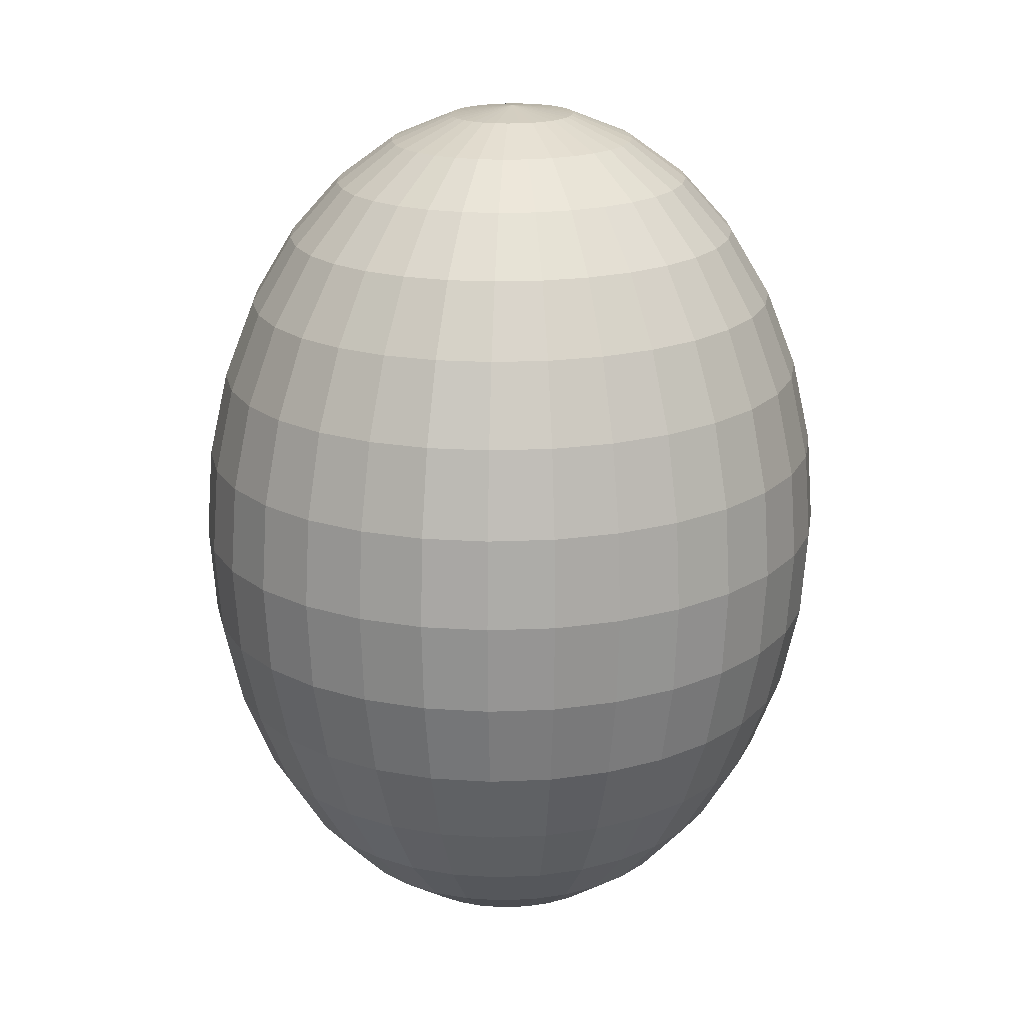
<metadata>
{"format":"obj","ext":"obj","renderer":"f3d","projection":"perspective","resolution":1024,"background":"white","views":[{"elev":18.2,"azim":96.2,"up":"+Y"}]}
</metadata>
<code>
o Sphere.010_Sphere.011
v -0.4726 2.616 -0.264
v -0.8707 2.466 -0.3174
v -1.238 2.224 -0.3666
v -1.559 1.897 -0.4098
v -1.823 1.498 -0.4452
v -2.019 1.044 -0.4715
v -2.14 0.5503 -0.4877
v -2.181 0.03739 -0.4932
v -2.14 -0.4755 -0.4877
v -1.238 -2.149 -0.3666
v -0.4549 2.616 -0.3356
v -0.836 2.466 -0.4578
v -1.187 2.224 -0.5704
v -1.495 1.897 -0.6691
v -1.748 1.498 -0.7502
v -1.935 1.044 -0.8104
v -2.051 0.5503 -0.8475
v -2.09 0.03739 -0.86
v -2.051 -0.4755 -0.8475
v -1.935 -0.9688 -0.8104
v -1.748 -1.423 -0.7502
v -1.495 -1.822 -0.6691
v -1.187 -2.149 -0.5704
v -0.836 -2.392 -0.4578
v -0.4549 -2.541 -0.3356
v -0.422 2.616 -0.4022
v -0.7714 2.466 -0.5886
v -1.093 2.224 -0.7603
v -1.376 1.897 -0.9108
v -1.607 1.498 -1.034
v -1.779 1.044 -1.126
v -1.885 0.5503 -1.183
v -1.921 0.03739 -1.202
v -1.885 -0.4755 -1.183
v -1.779 -0.9688 -1.126
v -1.607 -1.423 -1.034
v -1.376 -1.822 -0.9108
v -1.093 -2.149 -0.7603
v -0.7714 -2.392 -0.5886
v -0.422 -2.541 -0.4022
v -0.3751 2.616 -0.4615
v -0.6794 2.466 -0.7047
v -0.9598 2.224 -0.929
v -1.206 1.897 -1.125
v -1.407 1.498 -1.287
v -1.557 1.044 -1.407
v -1.65 0.5503 -1.48
v -1.681 0.03739 -1.505
v -1.65 -0.4755 -1.48
v -1.557 -0.9688 -1.407
v -1.407 -1.423 -1.287
v -1.206 -1.822 -1.125
v -0.9598 -2.149 -0.929
v -0.6794 -2.392 -0.7047
v -0.3751 -2.541 -0.4615
v -0.316 2.616 -0.511
v -0.5635 2.466 -0.8019
v -0.7917 2.224 -1.07
v -0.9916 1.897 -1.305
v -1.156 1.498 -1.498
v -1.278 1.044 -1.641
v -1.353 0.5503 -1.729
v -1.378 0.03739 -1.759
v -1.353 -0.4755 -1.729
v -1.278 -0.9688 -1.641
v -1.156 -1.423 -1.498
v -0.9916 -1.822 -1.305
v -0.7917 -2.149 -1.07
v -0.5635 -2.392 -0.8019
v -0.316 -2.541 -0.511
v -0.2471 2.616 -0.5488
v -0.4283 2.466 -0.8762
v -0.5953 2.224 -1.178
v -0.7417 1.897 -1.442
v -0.8619 1.498 -1.659
v -0.9511 1.044 -1.82
v -1.006 0.5503 -1.92
v -1.025 0.03739 -1.953
v -1.006 -0.4755 -1.92
v -0.9511 -0.9688 -1.82
v -0.8619 -1.423 -1.659
v -0.7417 -1.822 -1.442
v -0.5953 -2.149 -1.178
v -0.4283 -2.392 -0.8762
v -0.2471 -2.541 -0.5488
v -0.1709 2.616 -0.5736
v -0.2788 2.466 -0.9248
v -0.3783 2.224 -1.248
v -0.4656 1.897 -1.532
v -0.5371 1.498 -1.765
v -0.5903 1.044 -1.938
v -0.6231 0.5503 -2.044
v -0.6341 0.03739 -2.08
v -0.6231 -0.4755 -2.044
v -0.5903 -0.9688 -1.938
v -0.5371 -1.423 -1.765
v -0.4656 -1.822 -1.532
v -0.3783 -2.149 -1.248
v -0.2788 -2.392 -0.9248
v -0.1709 -2.541 -0.5736
v -0.09036 2.616 -0.5844
v -0.1209 2.466 -0.9459
v -0.1491 2.224 -1.279
v -0.1738 1.897 -1.571
v -0.194 1.498 -1.811
v -0.2091 1.044 -1.989
v -0.2183 0.5503 -2.099
v -0.2215 0.03739 -2.136
v -0.2183 -0.4755 -2.099
v -0.2091 -0.9688 -1.989
v -0.194 -1.423 -1.811
v -0.1738 -1.822 -1.571
v -0.1491 -2.149 -1.279
v -0.1209 -2.392 -0.9459
v -0.09036 -2.541 -0.5844
v -0.008631 2.616 -0.5807
v 0.0394 2.466 -0.9387
v 0.08366 2.224 -1.269
v 0.1225 1.897 -1.558
v 0.1543 1.498 -1.795
v 0.178 1.044 -1.971
v 0.1925 0.5503 -2.08
v 0.1975 0.03739 -2.117
v 0.1925 -0.4755 -2.08
v 0.178 -0.9688 -1.971
v 0.1543 -1.423 -1.795
v 0.1225 -1.822 -1.558
v 0.08366 -2.149 -1.269
v 0.0394 -2.392 -0.9387
v -0.008631 -2.541 -0.5807
v 0.07118 2.616 -0.5627
v 0.1959 2.466 -0.9034
v 0.3109 2.224 -1.217
v 0.4117 1.897 -1.493
v 0.4944 1.498 -1.718
v 0.5559 1.044 -1.886
v 0.5938 0.5503 -1.99
v 0.6065 0.03739 -2.024
v 0.5938 -0.4755 -1.99
v 0.5559 -0.9688 -1.886
v 0.4944 -1.423 -1.718
v 0.4117 -1.822 -1.493
v 0.3109 -2.149 -1.217
v 0.1959 -2.392 -0.9034
v 0.07118 -2.541 -0.5627
v 0.146 2.616 -0.5311
v 0.3427 2.466 -0.8414
v 0.524 2.224 -1.127
v 0.6829 1.897 -1.378
v 0.8133 1.498 -1.584
v 0.9102 1.044 -1.737
v 0.9699 0.5503 -1.831
v 0.9901 0.03739 -1.862
v 0.9699 -0.4755 -1.831
v 0.9102 -0.9688 -1.737
v 0.8133 -1.423 -1.584
v 0.6829 -1.822 -1.378
v 0.524 -2.149 -1.127
v 0.3427 -2.392 -0.8414
v 0.146 -2.541 -0.5311
v 0.213 2.616 -0.4871
v 0.4741 2.466 -0.7551
v 0.7147 2.224 -1.002
v 0.9256 1.897 -1.219
v 1.099 1.498 -1.396
v 1.227 1.044 -1.528
v 1.307 0.5503 -1.609
v 1.333 0.03739 -1.637
v 1.307 -0.4755 -1.609
v 1.227 -0.9688 -1.528
v 1.099 -1.423 -1.396
v 0.9256 -1.822 -1.219
v 0.7147 -2.149 -1.002
v 0.4741 -2.392 -0.7551
v 0.213 -2.541 -0.4871
v 0.2695 2.616 -0.4324
v 0.5849 2.466 -0.6478
v 0.8757 2.224 -0.8462
v 1.13 1.897 -1.02
v 1.34 1.498 -1.163
v 1.495 1.044 -1.269
v 1.591 0.5503 -1.334
v 1.623 0.03739 -1.356
v 1.591 -0.4755 -1.334
v 1.495 -0.9688 -1.269
v 1.34 -1.423 -1.163
v 1.13 -1.822 -1.02
v 0.8757 -2.149 -0.8462
v 0.5849 -2.392 -0.6478
v 0.2695 -2.541 -0.4324
v 0.3134 2.616 -0.3691
v 0.6711 2.466 -0.5236
v 1.001 2.224 -0.6659
v 1.29 1.897 -0.7907
v 1.527 1.498 -0.8931
v 1.703 1.044 -0.9692
v 1.811 0.5503 -1.016
v 1.848 0.03739 -1.032
v 1.811 -0.4755 -1.016
v 1.703 -0.9688 -0.9692
v 1.527 -1.423 -0.8931
v 1.29 -1.822 -0.7907
v 1.001 -2.149 -0.6659
v 0.6711 -2.392 -0.5236
v 0.3134 -2.541 -0.3691
v -0.05858 -2.592 -0.2084
v 0.343 2.616 -0.2996
v 0.7292 2.466 -0.3872
v 1.085 2.224 -0.468
v 1.397 1.897 -0.5388
v 1.653 1.498 -0.5969
v 1.843 1.044 -0.6401
v 1.96 0.5503 -0.6667
v 2 0.03739 -0.6756
v 1.96 -0.4755 -0.6667
v 1.843 -0.9688 -0.6401
v 1.653 -1.423 -0.5969
v 1.397 -1.822 -0.5388
v 1.085 -2.149 -0.468
v 0.7292 -2.392 -0.3872
v 0.343 -2.541 -0.2996
v 0.3572 2.616 -0.2266
v 0.757 2.466 -0.244
v 1.125 2.224 -0.2601
v 1.448 1.897 -0.2742
v 1.714 1.498 -0.2858
v 1.91 1.044 -0.2944
v 2.032 0.5503 -0.2997
v 2.073 0.03739 -0.3015
v 2.032 -0.4755 -0.2997
v 1.91 -0.9688 -0.2944
v 1.714 -1.423 -0.2858
v 1.448 -1.822 -0.2742
v 1.125 -2.149 -0.2601
v 0.757 -2.392 -0.244
v 0.3572 -2.541 -0.2266
v 0.3554 2.616 -0.1529
v 0.7535 2.466 -0.09948
v 1.12 2.224 -0.05026
v 1.442 1.897 -0.007109
v 1.706 1.498 0.0283
v 1.902 1.044 0.05461
v 2.023 0.5503 0.07082
v 2.064 0.03739 0.07629
v 2.023 -0.4755 0.07082
v 1.902 -0.9688 0.05461
v 1.706 -1.423 0.0283
v 1.442 -1.822 -0.007109
v 1.12 -2.149 -0.05026
v 0.7535 -2.392 -0.09948
v 0.3554 -2.541 -0.1529
v 0.3377 2.616 -0.08133
v 0.7188 2.466 0.04089
v 1.07 2.224 0.1535
v 1.378 1.897 0.2523
v 1.63 1.498 0.3333
v 1.818 1.044 0.3935
v 1.934 0.5503 0.4306
v 1.973 0.03739 0.4431
v 1.934 -0.4755 0.4306
v 1.818 -0.9688 0.3935
v 1.63 -1.423 0.3333
v 1.378 -1.822 0.2523
v 1.07 -2.149 0.1535
v 0.7188 -2.392 0.04089
v 0.3377 -2.541 -0.08133
v 0.3048 2.616 -0.01466
v 0.6542 2.466 0.1717
v 0.9762 2.224 0.3434
v 1.258 1.897 0.4939
v 1.49 1.498 0.6175
v 1.662 1.044 0.7093
v 1.768 0.5503 0.7658
v 1.804 0.03739 0.7849
v 1.768 -0.4755 0.7658
v 1.662 -0.9688 0.7093
v 1.49 -1.423 0.6175
v 1.258 -1.822 0.4939
v 0.9762 -2.149 0.3434
v 0.6542 -2.392 0.1717
v 0.3048 -2.541 -0.01466
v 0.2579 2.616 0.04457
v 0.5622 2.466 0.2879
v 0.8427 2.224 0.5121
v 1.089 1.897 0.7086
v 1.29 1.498 0.8699
v 1.44 1.044 0.9897
v 1.532 0.5503 1.064
v 1.564 0.03739 1.088
v 1.532 -0.4755 1.064
v 1.44 -0.9688 0.9897
v 1.29 -1.423 0.8699
v 1.089 -1.822 0.7086
v 0.8427 -2.149 0.5121
v 0.5622 -2.392 0.2879
v 0.2579 -2.541 0.04457
v -0.05858 2.667 -0.2084
v 0.1988 2.616 0.09408
v 0.4464 2.466 0.385
v 0.6745 2.224 0.6531
v 0.8745 1.897 0.888
v 1.039 1.498 1.081
v 1.16 1.044 1.224
v 1.236 0.5503 1.312
v 1.261 0.03739 1.342
v 1.236 -0.4755 1.312
v 1.16 -0.9688 1.224
v 1.039 -1.423 1.081
v 0.8745 -1.822 0.888
v 0.6745 -2.149 0.6531
v 0.4464 -2.392 0.385
v 0.1988 -2.541 0.09408
v 0.1299 2.616 0.132
v 0.3111 2.466 0.4593
v 0.4782 2.224 0.7609
v 0.6246 1.897 1.025
v 0.7447 1.498 1.242
v 0.834 1.044 1.404
v 0.889 0.5503 1.503
v 0.9075 0.03739 1.536
v 0.889 -0.4755 1.503
v 0.834 -0.9688 1.404
v 0.7447 -1.423 1.242
v 0.6246 -1.822 1.025
v 0.4782 -2.149 0.7609
v 0.3111 -2.392 0.4593
v 0.1299 -2.541 0.132
v 0.0537 2.616 0.1568
v 0.1617 2.466 0.5079
v 0.2612 2.224 0.8316
v 0.3484 1.897 1.115
v 0.42 1.498 1.348
v 0.4732 1.044 1.521
v 0.5059 0.5503 1.628
v 0.517 0.03739 1.664
v 0.5059 -0.4755 1.628
v 0.4732 -0.9688 1.521
v 0.42 -1.423 1.348
v 0.3484 -1.822 1.115
v 0.2612 -2.149 0.8316
v 0.1617 -2.392 0.5079
v 0.0537 -2.541 0.1568
v -0.0268 2.616 0.1675
v 0.003755 2.466 0.529
v 0.03192 2.224 0.8622
v 0.0566 1.897 1.154
v 0.07686 1.498 1.394
v 0.09191 1.044 1.572
v 0.1012 0.5503 1.682
v 0.1043 0.03739 1.719
v 0.1012 -0.4755 1.682
v 0.09191 -0.9688 1.572
v 0.07686 -1.423 1.394
v 0.0566 -1.822 1.154
v 0.03192 -2.149 0.8622
v 0.003755 -2.392 0.529
v -0.0268 -2.541 0.1675
v -0.1085 2.616 0.1638
v -0.1566 2.466 0.5218
v -0.2008 2.224 0.8517
v -0.2396 1.897 1.141
v -0.2715 1.498 1.378
v -0.2951 1.044 1.555
v -0.3097 0.5503 1.663
v -0.3146 0.03739 1.7
v -0.3097 -0.4755 1.663
v -0.2951 -0.9688 1.555
v -0.2715 -1.423 1.378
v -0.2396 -1.822 1.141
v -0.2008 -2.149 0.8517
v -0.1566 -2.392 0.5218
v -0.1085 -2.541 0.1638
v -0.1883 2.616 0.1458
v -0.3131 2.466 0.4865
v -0.4281 2.224 0.8005
v -0.5289 1.897 1.076
v -0.6116 1.498 1.302
v -0.6731 1.044 1.469
v -0.7109 0.5503 1.573
v -0.7237 0.03739 1.608
v -0.7109 -0.4755 1.573
v -0.6731 -0.9688 1.469
v -0.6116 -1.423 1.302
v -0.5289 -1.822 1.076
v -0.4281 -2.149 0.8005
v -0.3131 -2.392 0.4865
v -0.1883 -2.541 0.1458
v -0.2632 2.616 0.1142
v -0.4599 2.466 0.4245
v -0.6412 2.224 0.7105
v -0.8001 1.897 0.9611
v -0.9305 1.498 1.167
v -1.027 1.044 1.32
v -1.087 0.5503 1.414
v -1.107 0.03739 1.446
v -1.087 -0.4755 1.414
v -1.027 -0.9688 1.32
v -0.9305 -1.423 1.167
v -0.8001 -1.822 0.9611
v -0.6412 -2.149 0.7105
v -0.4599 -2.392 0.4245
v -0.2632 -2.541 0.1142
v -0.3301 2.616 0.07024
v -0.5912 2.466 0.3382
v -0.8319 2.224 0.5852
v -1.043 1.897 0.8016
v -1.216 1.498 0.9793
v -1.344 1.044 1.111
v -1.424 0.5503 1.193
v -1.45 0.03739 1.22
v -1.424 -0.4755 1.193
v -1.344 -0.9688 1.111
v -1.216 -1.423 0.9793
v -1.043 -1.822 0.8016
v -0.8319 -2.149 0.5852
v -0.5912 -2.392 0.3382
v -0.3301 -2.541 0.07024
v -0.3866 2.616 0.01552
v -0.7021 2.466 0.2309
v -0.9928 2.224 0.4294
v -1.248 1.897 0.6033
v -1.457 1.498 0.7461
v -1.612 1.044 0.8522
v -1.708 0.5503 0.9175
v -1.74 0.03739 0.9396
v -1.708 -0.4755 0.9175
v -1.612 -0.9688 0.8522
v -1.457 -1.423 0.7461
v -1.248 -1.822 0.6033
v -0.9928 -2.149 0.4294
v -0.7021 -2.392 0.2309
v -0.3866 -2.541 0.01552
v -0.4306 2.616 -0.0478
v -0.7882 2.466 0.1067
v -1.118 2.224 0.249
v -1.407 1.897 0.3738
v -1.644 1.498 0.4762
v -1.82 1.044 0.5523
v -1.929 0.5503 0.5992
v -1.965 0.03739 0.615
v -1.929 -0.4755 0.5992
v -1.82 -0.9688 0.5523
v -1.644 -1.423 0.4762
v -1.407 -1.822 0.3738
v -1.118 -2.149 0.249
v -0.7882 -2.392 0.1067
v -0.4306 -2.541 -0.0478
v -0.4602 2.616 -0.1173
v -0.8464 2.466 -0.02965
v -1.202 2.224 0.05112
v -1.514 1.897 0.1219
v -1.77 1.498 0.18
v -1.96 1.044 0.2232
v -2.078 0.5503 0.2498
v -2.117 0.03739 0.2588
v -2.078 -0.4755 0.2498
v -1.96 -0.9688 0.2232
v -1.77 -1.423 0.18
v -1.514 -1.822 0.1219
v -1.202 -2.149 0.05112
v -0.8464 -2.392 -0.02965
v -0.4602 -2.541 -0.1173
v -0.4744 2.616 -0.1903
v -0.8742 2.466 -0.1728
v -1.243 2.224 -0.1568
v -1.566 1.897 -0.1427
v -1.831 1.498 -0.1311
v -2.028 1.044 -0.1225
v -2.149 0.5503 -0.1172
v -2.19 0.03739 -0.1154
v -2.149 -0.4755 -0.1172
v -2.028 -0.9688 -0.1225
v -1.831 -1.423 -0.1311
v -1.566 -1.822 -0.1427
v -1.243 -2.149 -0.1568
v -0.8742 -2.392 -0.1728
v -0.4744 -2.541 -0.1903
v -2.019 -0.9688 -0.4715
v -1.823 -1.423 -0.4452
v -1.559 -1.822 -0.4098
v -0.8707 -2.392 -0.3174
v -0.4726 -2.541 -0.264
f 6 5 15 16
f 481 10 23 24
f 7 6 16 17
f 482 481 24 25
f 8 7 17 18
f 1 297 11
f 206 482 25
f 9 8 18 19
f 2 1 11 12
f 478 9 19 20
f 3 2 12 13
f 479 478 20 21
f 4 3 13 14
f 480 479 21 22
f 5 4 14 15
f 10 480 22 23
f 15 14 29 30
f 23 22 37 38
f 16 15 30 31
f 24 23 38 39
f 17 16 31 32
f 25 24 39 40
f 18 17 32 33
f 11 297 26
f 206 25 40
f 19 18 33 34
f 12 11 26 27
f 20 19 34 35
f 13 12 27 28
f 21 20 35 36
f 14 13 28 29
f 22 21 36 37
f 34 33 48 49
f 27 26 41 42
f 35 34 49 50
f 28 27 42 43
f 36 35 50 51
f 29 28 43 44
f 37 36 51 52
f 30 29 44 45
f 38 37 52 53
f 31 30 45 46
f 39 38 53 54
f 32 31 46 47
f 40 39 54 55
f 33 32 47 48
f 26 297 41
f 206 40 55
f 53 52 67 68
f 46 45 60 61
f 54 53 68 69
f 47 46 61 62
f 55 54 69 70
f 48 47 62 63
f 41 297 56
f 206 55 70
f 49 48 63 64
f 42 41 56 57
f 50 49 64 65
f 43 42 57 58
f 51 50 65 66
f 44 43 58 59
f 52 51 66 67
f 45 44 59 60
f 57 56 71 72
f 65 64 79 80
f 58 57 72 73
f 66 65 80 81
f 59 58 73 74
f 67 66 81 82
f 60 59 74 75
f 68 67 82 83
f 61 60 75 76
f 69 68 83 84
f 62 61 76 77
f 70 69 84 85
f 63 62 77 78
f 56 297 71
f 206 70 85
f 64 63 78 79
f 76 75 90 91
f 84 83 98 99
f 77 76 91 92
f 85 84 99 100
f 78 77 92 93
f 71 297 86
f 206 85 100
f 79 78 93 94
f 72 71 86 87
f 80 79 94 95
f 73 72 87 88
f 81 80 95 96
f 74 73 88 89
f 82 81 96 97
f 75 74 89 90
f 83 82 97 98
f 95 94 109 110
f 88 87 102 103
f 96 95 110 111
f 89 88 103 104
f 97 96 111 112
f 90 89 104 105
f 98 97 112 113
f 91 90 105 106
f 99 98 113 114
f 92 91 106 107
f 100 99 114 115
f 93 92 107 108
f 86 297 101
f 206 100 115
f 94 93 108 109
f 87 86 101 102
f 114 113 128 129
f 107 106 121 122
f 115 114 129 130
f 108 107 122 123
f 101 297 116
f 206 115 130
f 109 108 123 124
f 102 101 116 117
f 110 109 124 125
f 103 102 117 118
f 111 110 125 126
f 104 103 118 119
f 112 111 126 127
f 105 104 119 120
f 113 112 127 128
f 106 105 120 121
f 126 125 140 141
f 119 118 133 134
f 127 126 141 142
f 120 119 134 135
f 128 127 142 143
f 121 120 135 136
f 129 128 143 144
f 122 121 136 137
f 130 129 144 145
f 123 122 137 138
f 116 297 131
f 206 130 145
f 124 123 138 139
f 117 116 131 132
f 125 124 139 140
f 118 117 132 133
f 145 144 159 160
f 138 137 152 153
f 131 297 146
f 206 145 160
f 139 138 153 154
f 132 131 146 147
f 140 139 154 155
f 133 132 147 148
f 141 140 155 156
f 134 133 148 149
f 142 141 156 157
f 135 134 149 150
f 143 142 157 158
f 136 135 150 151
f 144 143 158 159
f 137 136 151 152
f 149 148 163 164
f 157 156 171 172
f 150 149 164 165
f 158 157 172 173
f 151 150 165 166
f 159 158 173 174
f 152 151 166 167
f 160 159 174 175
f 153 152 167 168
f 146 297 161
f 206 160 175
f 154 153 168 169
f 147 146 161 162
f 155 154 169 170
f 148 147 162 163
f 156 155 170 171
f 168 167 182 183
f 161 297 176
f 206 175 190
f 169 168 183 184
f 162 161 176 177
f 170 169 184 185
f 163 162 177 178
f 171 170 185 186
f 164 163 178 179
f 172 171 186 187
f 165 164 179 180
f 173 172 187 188
f 166 165 180 181
f 174 173 188 189
f 167 166 181 182
f 175 174 189 190
f 187 186 201 202
f 180 179 194 195
f 188 187 202 203
f 181 180 195 196
f 189 188 203 204
f 182 181 196 197
f 190 189 204 205
f 183 182 197 198
f 176 297 191
f 206 190 205
f 184 183 198 199
f 177 176 191 192
f 185 184 199 200
f 178 177 192 193
f 186 185 200 201
f 179 178 193 194
f 191 297 207
f 206 205 221
f 199 198 214 215
f 192 191 207 208
f 200 199 215 216
f 193 192 208 209
f 201 200 216 217
f 194 193 209 210
f 202 201 217 218
f 195 194 210 211
f 203 202 218 219
f 196 195 211 212
f 204 203 219 220
f 197 196 212 213
f 205 204 220 221
f 198 197 213 214
f 211 210 225 226
f 219 218 233 234
f 212 211 226 227
f 220 219 234 235
f 213 212 227 228
f 221 220 235 236
f 214 213 228 229
f 207 297 222
f 206 221 236
f 215 214 229 230
f 208 207 222 223
f 216 215 230 231
f 209 208 223 224
f 217 216 231 232
f 210 209 224 225
f 218 217 232 233
f 230 229 244 245
f 223 222 237 238
f 231 230 245 246
f 224 223 238 239
f 232 231 246 247
f 225 224 239 240
f 233 232 247 248
f 226 225 240 241
f 234 233 248 249
f 227 226 241 242
f 235 234 249 250
f 228 227 242 243
f 236 235 250 251
f 229 228 243 244
f 222 297 237
f 206 236 251
f 249 248 263 264
f 242 241 256 257
f 250 249 264 265
f 243 242 257 258
f 251 250 265 266
f 244 243 258 259
f 237 297 252
f 206 251 266
f 245 244 259 260
f 238 237 252 253
f 246 245 260 261
f 239 238 253 254
f 247 246 261 262
f 240 239 254 255
f 248 247 262 263
f 241 240 255 256
f 261 260 275 276
f 254 253 268 269
f 262 261 276 277
f 255 254 269 270
f 263 262 277 278
f 256 255 270 271
f 264 263 278 279
f 257 256 271 272
f 265 264 279 280
f 258 257 272 273
f 266 265 280 281
f 259 258 273 274
f 252 297 267
f 206 266 281
f 260 259 274 275
f 253 252 267 268
f 280 279 294 295
f 273 272 287 288
f 281 280 295 296
f 274 273 288 289
f 267 297 282
f 206 281 296
f 275 274 289 290
f 268 267 282 283
f 276 275 290 291
f 269 268 283 284
f 277 276 291 292
f 270 269 284 285
f 278 277 292 293
f 271 270 285 286
f 279 278 293 294
f 272 271 286 287
f 284 283 299 300
f 292 291 307 308
f 285 284 300 301
f 293 292 308 309
f 286 285 301 302
f 294 293 309 310
f 287 286 302 303
f 295 294 310 311
f 288 287 303 304
f 296 295 311 312
f 289 288 304 305
f 282 297 298
f 206 296 312
f 290 289 305 306
f 283 282 298 299
f 291 290 306 307
f 304 303 318 319
f 312 311 326 327
f 305 304 319 320
f 298 297 313
f 206 312 327
f 306 305 320 321
f 299 298 313 314
f 307 306 321 322
f 300 299 314 315
f 308 307 322 323
f 301 300 315 316
f 309 308 323 324
f 302 301 316 317
f 310 309 324 325
f 303 302 317 318
f 311 310 325 326
f 323 322 337 338
f 316 315 330 331
f 324 323 338 339
f 317 316 331 332
f 325 324 339 340
f 318 317 332 333
f 326 325 340 341
f 319 318 333 334
f 327 326 341 342
f 320 319 334 335
f 313 297 328
f 206 327 342
f 321 320 335 336
f 314 313 328 329
f 322 321 336 337
f 315 314 329 330
f 342 341 356 357
f 335 334 349 350
f 328 297 343
f 206 342 357
f 336 335 350 351
f 329 328 343 344
f 337 336 351 352
f 330 329 344 345
f 338 337 352 353
f 331 330 345 346
f 339 338 353 354
f 332 331 346 347
f 340 339 354 355
f 333 332 347 348
f 341 340 355 356
f 334 333 348 349
f 346 345 360 361
f 354 353 368 369
f 347 346 361 362
f 355 354 369 370
f 348 347 362 363
f 356 355 370 371
f 349 348 363 364
f 357 356 371 372
f 350 349 364 365
f 343 297 358
f 206 357 372
f 351 350 365 366
f 344 343 358 359
f 352 351 366 367
f 345 344 359 360
f 353 352 367 368
f 365 364 379 380
f 358 297 373
f 206 372 387
f 366 365 380 381
f 359 358 373 374
f 367 366 381 382
f 360 359 374 375
f 368 367 382 383
f 361 360 375 376
f 369 368 383 384
f 362 361 376 377
f 370 369 384 385
f 363 362 377 378
f 371 370 385 386
f 364 363 378 379
f 372 371 386 387
f 384 383 398 399
f 377 376 391 392
f 385 384 399 400
f 378 377 392 393
f 386 385 400 401
f 379 378 393 394
f 387 386 401 402
f 380 379 394 395
f 373 297 388
f 206 387 402
f 381 380 395 396
f 374 373 388 389
f 382 381 396 397
f 375 374 389 390
f 383 382 397 398
f 376 375 390 391
f 206 402 417
f 396 395 410 411
f 389 388 403 404
f 397 396 411 412
f 390 389 404 405
f 398 397 412 413
f 391 390 405 406
f 399 398 413 414
f 392 391 406 407
f 400 399 414 415
f 393 392 407 408
f 401 400 415 416
f 394 393 408 409
f 402 401 416 417
f 395 394 409 410
f 388 297 403
f 415 414 429 430
f 408 407 422 423
f 416 415 430 431
f 409 408 423 424
f 417 416 431 432
f 410 409 424 425
f 403 297 418
f 206 417 432
f 411 410 425 426
f 404 403 418 419
f 412 411 426 427
f 405 404 419 420
f 413 412 427 428
f 406 405 420 421
f 414 413 428 429
f 407 406 421 422
f 419 418 433 434
f 427 426 441 442
f 420 419 434 435
f 428 427 442 443
f 421 420 435 436
f 429 428 443 444
f 422 421 436 437
f 430 429 444 445
f 423 422 437 438
f 431 430 445 446
f 424 423 438 439
f 432 431 446 447
f 425 424 439 440
f 418 297 433
f 206 432 447
f 426 425 440 441
f 438 437 452 453
f 446 445 460 461
f 439 438 453 454
f 447 446 461 462
f 440 439 454 455
f 433 297 448
f 206 447 462
f 441 440 455 456
f 434 433 448 449
f 442 441 456 457
f 435 434 449 450
f 443 442 457 458
f 436 435 450 451
f 444 443 458 459
f 437 436 451 452
f 445 444 459 460
f 457 456 471 472
f 450 449 464 465
f 458 457 472 473
f 451 450 465 466
f 459 458 473 474
f 452 451 466 467
f 460 459 474 475
f 453 452 467 468
f 461 460 475 476
f 454 453 468 469
f 462 461 476 477
f 455 454 469 470
f 448 297 463
f 206 462 477
f 456 455 470 471
f 449 448 463 464
f 476 475 10 481
f 469 468 6 7
f 477 476 481 482
f 470 469 7 8
f 463 297 1
f 206 477 482
f 471 470 8 9
f 464 463 1 2
f 472 471 9 478
f 465 464 2 3
f 473 472 478 479
f 466 465 3 4
f 474 473 479 480
f 467 466 4 5
f 475 474 480 10
f 468 467 5 6

</code>
